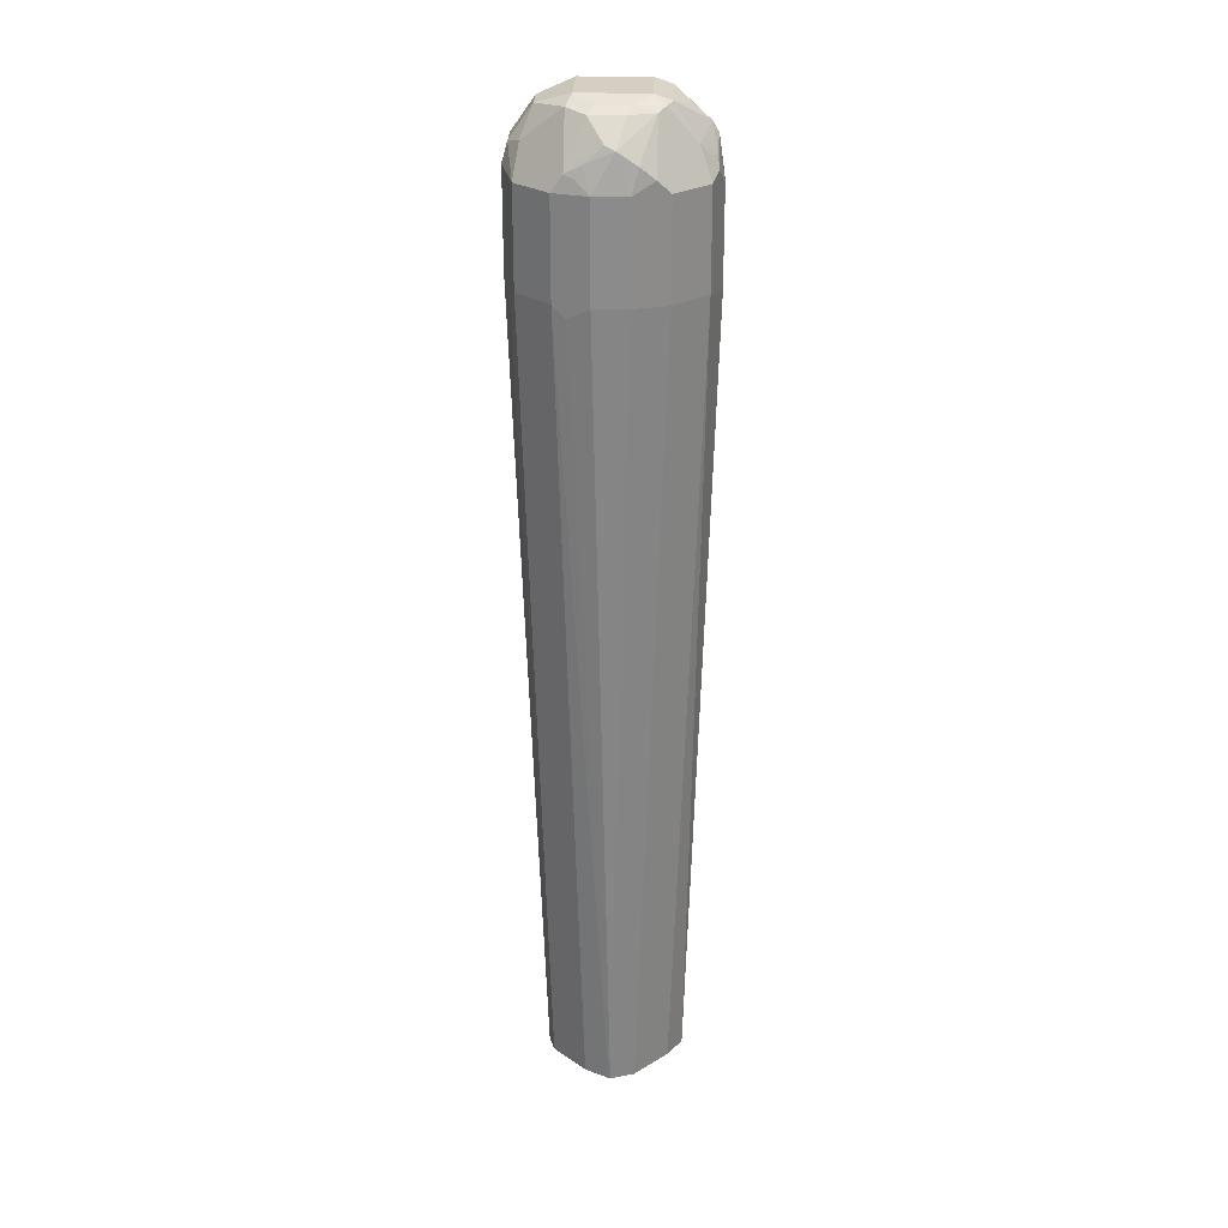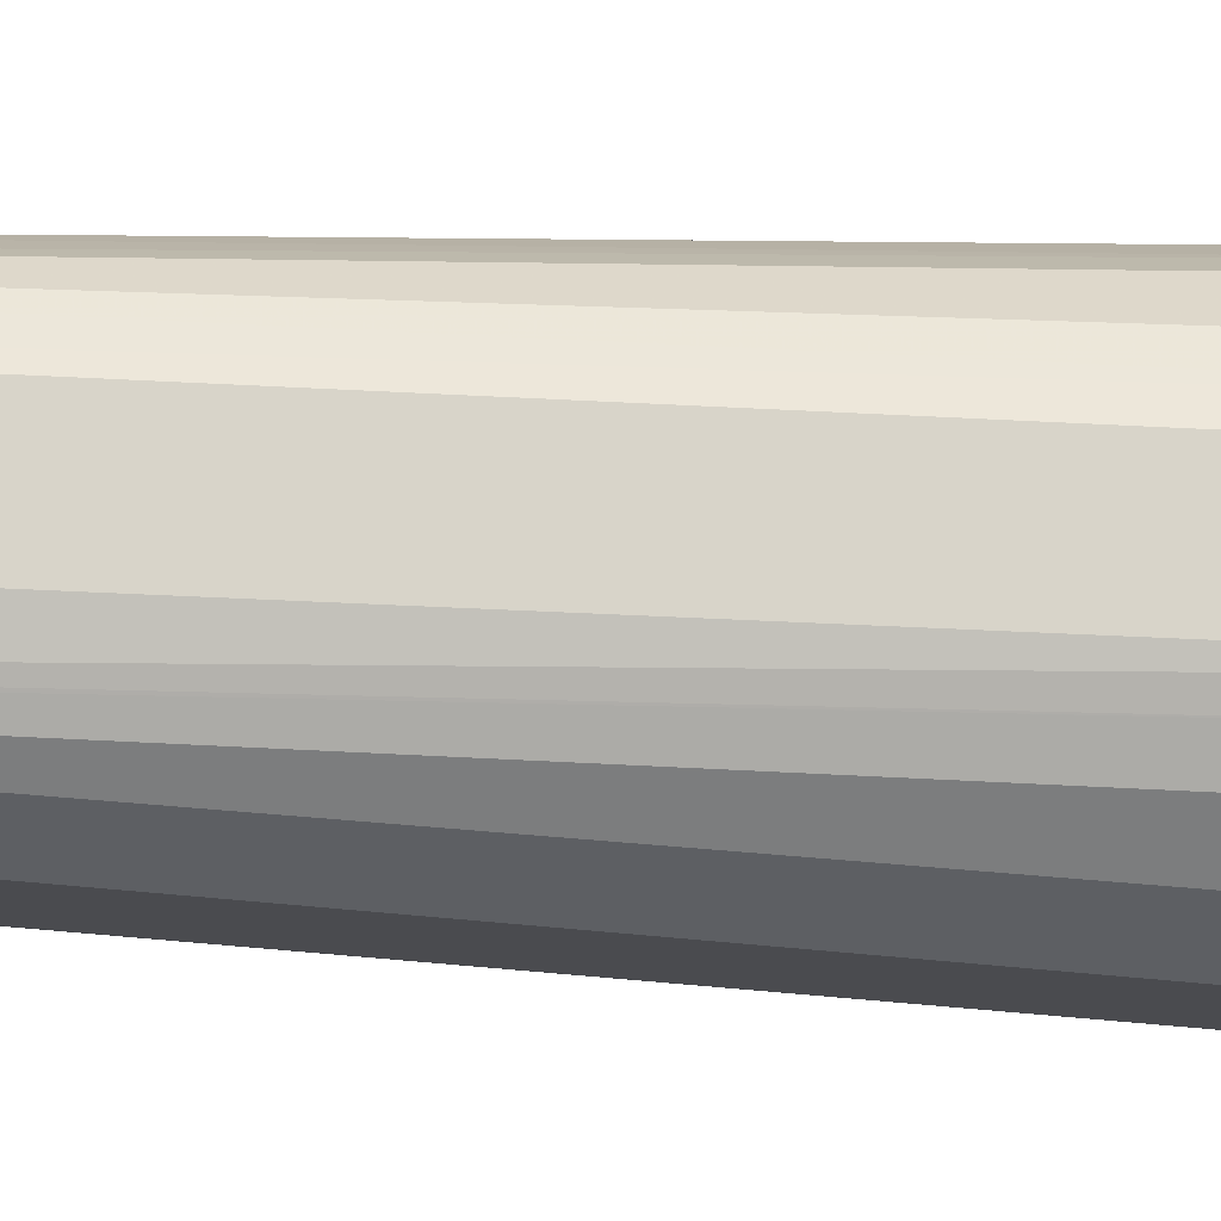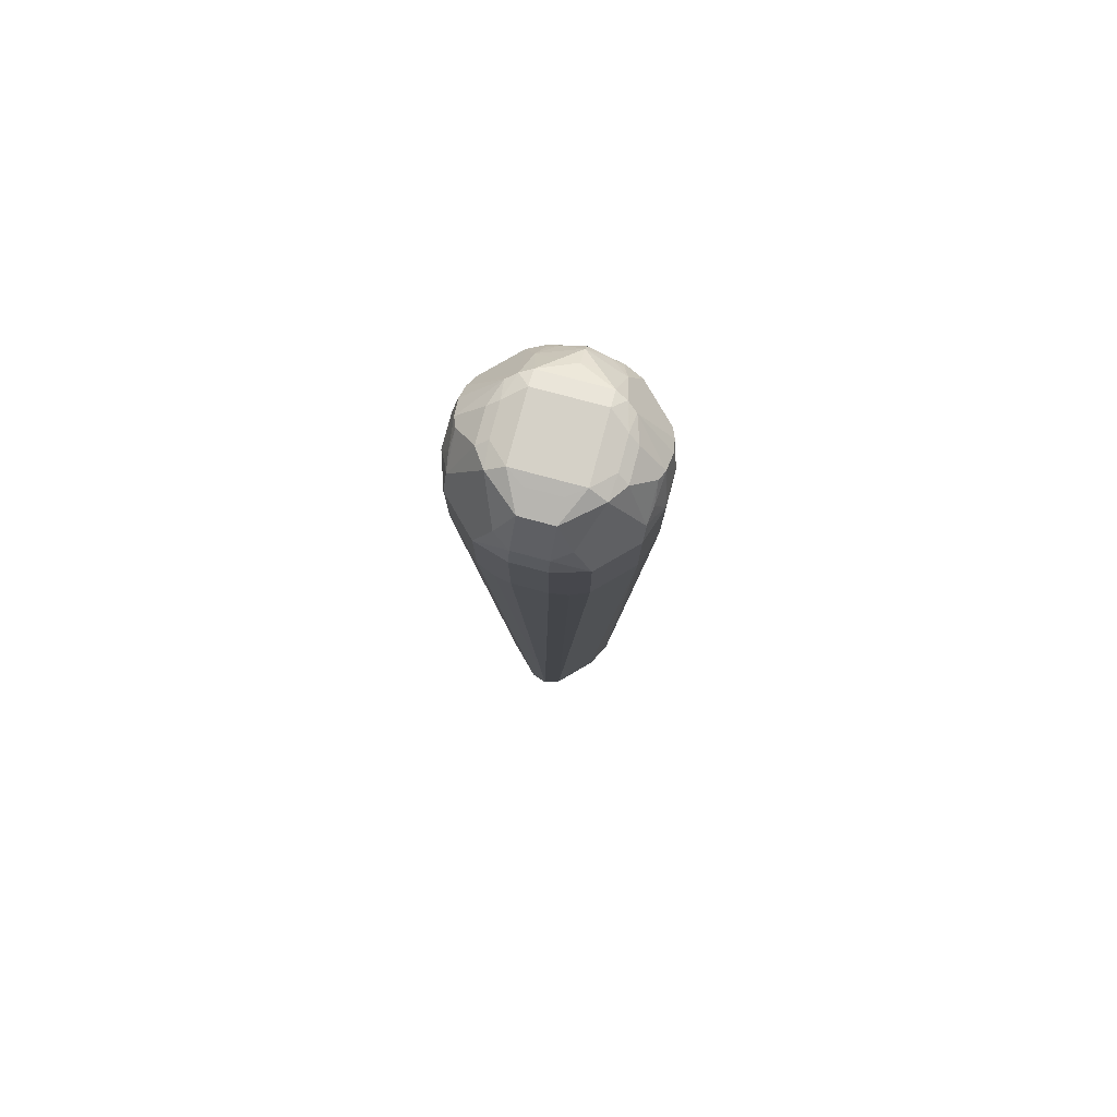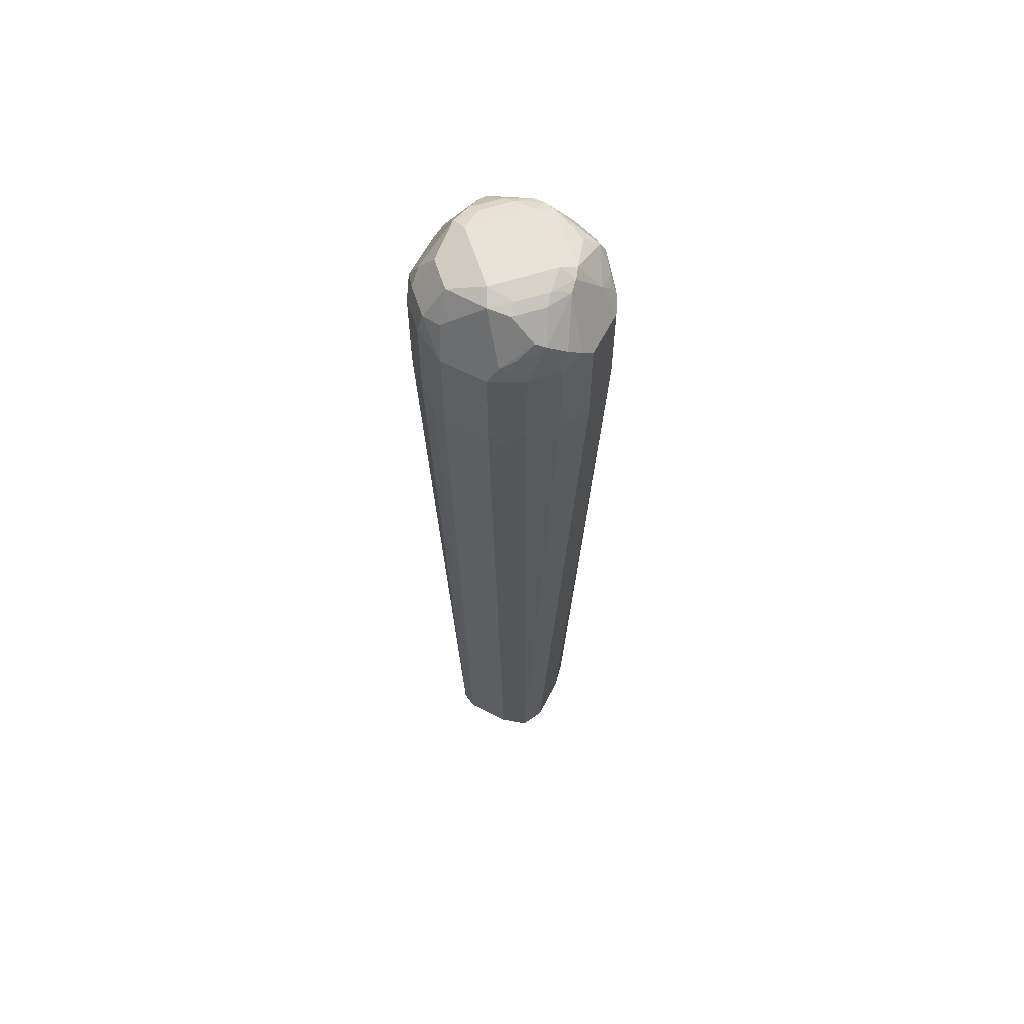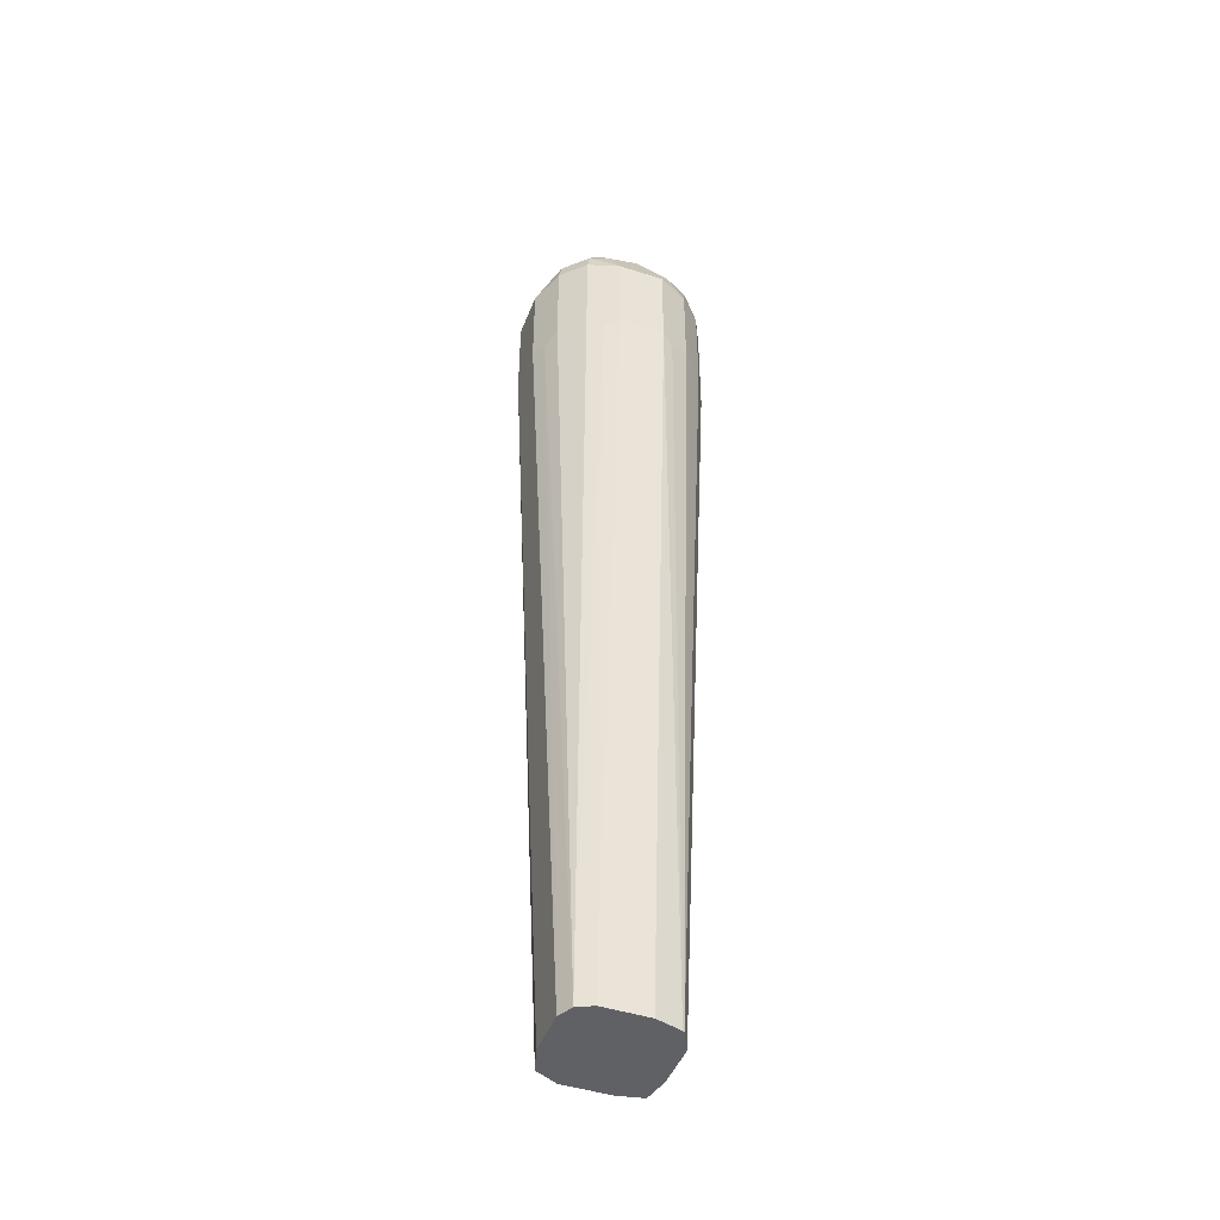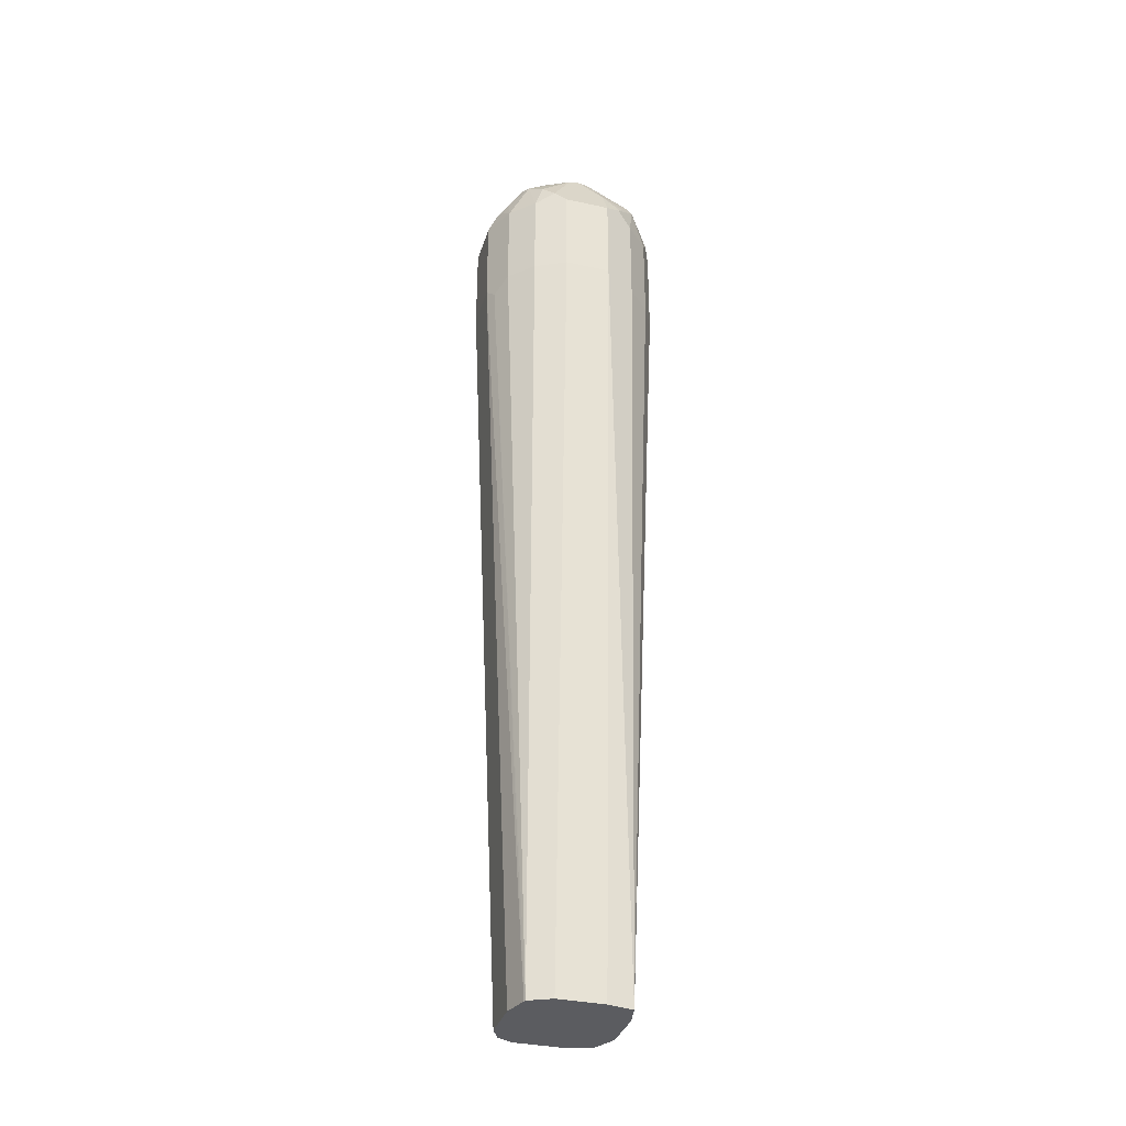
<metadata>
{"format":"obj","ext":"obj","renderer":"f3d","projection":"perspective","resolution":1024,"background":"white","views":[{"elev":25.8,"azim":136.7,"up":"+Y"},{"elev":-13.8,"azim":79.3,"up":"+Z"},{"elev":78.9,"azim":59.9,"up":"+Y"},{"elev":61.8,"azim":117.2,"up":"+Y"},{"elev":-45.7,"azim":69.5,"up":"+Y"},{"elev":-34.5,"azim":163.6,"up":"+Y"}]}
</metadata>
<code>
v -0.0787 0.3147 -0.01967
v -0.0787 0.3147 0.01967
v -0.0787 0.3935 -0.01967
v -0.06557 0.3082 -0.0459
v -0.04143 -0.3671 -0.04143
v -0.04588 -0.3671 -0.01967
v -0.06557 0.3147 0.0459
v -0.0787 0.3935 0.01967
v -0.04588 -0.3671 0.01967
v -0.03642 -0.3671 0.03859
v -0.07377 0.4033 0.0295
v -0.05246 0.4459 0
v -0.06557 0.4197 -0.01967
v -0.07213 0.4 -0.03279
v -0.06557 0.3869 -0.0459
v -0.0459 0.3082 -0.06557
v -0.01967 -0.3671 -0.04588
v -0.01967 0.3147 -0.0787
v -0.0459 0.3147 0.06557
v -0.06557 0.3935 0.0459
v -0.03493 -0.3671 0.03935
v -0.0295 0.3049 0.07377
v -0.06639 0.4131 0.03935
v -0.05409 0.4426 0.009829
v -0.0418 0.4475 0.01967
v -0.03935 0.4524 0
v -0.04918 0.4475 -0.009829
v -0.04918 0.4377 -0.0295
v -0.04918 0.4279 -0.04918
v -0.06394 0.4106 -0.03935
v -0.06885 0.4082 -0.0295
v -0.05246 0.4197 -0.05246
v -0.0459 0.3869 -0.06557
v 0.01967 -0.3671 -0.04588
v -0.01967 0.3935 -0.0787
v 0.01967 0.3147 -0.0787
v -0.01967 0.3147 0.0787
v -0.0459 0.3935 0.06557
v -0.05409 0.423 0.04918
v -0.01313 -0.3671 0.04588
v -0.04426 0.4426 0.0295
v -0.02212 0.4475 0.03935
v 0 0.4524 0.03935
v 0 0.4524 -0.03935
v -0.009829 0.4475 -0.04918
v -0.03935 0.4401 -0.03935
v -0.01967 0.4197 -0.06557
v -0.03935 0.4106 -0.06394
v -0.0295 0.4377 -0.04918
v -0.03279 0.4 -0.07213
v 0.03859 -0.3671 -0.03642
v 0 0.4459 -0.05246
v 0.0295 0.4033 -0.07377
v 0.01967 0.3935 -0.0787
v 0.0459 0.3147 -0.06557
v 0.01967 0.3147 0.0787
v -0.01967 0.3935 0.0787
v -0.03442 0.4033 0.06885
v -0.03688 0.4131 0.06394
v -0.0459 0.4263 0.05246
v 0.02621 -0.3671 0.04588
v -0.02459 0.4426 0.04918
v -0.006548 0.4459 0.05246
v 0.03935 0.4524 0
v 0.0295 0.4426 0.04918
v 0.01639 0.4492 0.03607
v 0.01967 0.4475 -0.0418
v -0.0295 0.4082 -0.06885
v 0.03935 -0.3671 -0.03493
v 0.06557 0.3147 -0.0459
v 0.07377 0.3049 -0.0295
v 0.009829 0.4426 -0.05409
v 0.0459 0.3935 -0.06557
v 0.03935 0.4131 -0.06639
v 0.03279 0.3082 0.07213
v 0.01967 0.3935 0.0787
v -0.02622 0.4065 0.07213
v 0.0393 -0.3671 0.0393
v 0.02622 0.4197 0.06557
v 0.03607 0.4492 0.01639
v 0.04918 0.4426 0.0295
v 0.05246 0.4459 -0.006548
v 0.03935 0.4475 -0.02212
v 0.04261 0.4164 0.06229
v 0.04918 0.423 0.04918
v 0.0295 0.4426 -0.04426
v 0.04588 -0.3671 -0.01313
v 0.0787 0.3147 -0.01967
v 0.06557 0.3935 -0.0459
v 0.04918 0.423 -0.05409
v 0.0459 0.3213 0.06557
v 0.0459 0.4 0.06557
v 0.04588 -0.3671 0.02621
v 0.07213 0.3082 0.03279
v 0.06557 0.3213 0.0459
v 0.06229 0.4164 0.04261
v 0.06557 0.4197 0.02622
v 0.0787 0.3935 -0.01967
v 0.07213 0.4065 -0.02622
v 0.04918 0.4426 -0.02459
v 0.0787 0.3935 0.01967
v 0.05246 0.4263 -0.0459
v 0.0787 0.3147 0.01967
v 0.06394 0.4131 -0.03688
v 0.06885 0.4033 -0.03442
v 0.06557 0.4 0.0459
f 55 89 70
f 57 77 58
f 57 63 77
f 57 76 63
f 56 91 92
f 56 92 76
f 56 75 91
f 55 73 89
f 58 77 59
f 56 61 75
f 59 77 60
f 64 81 82
f 61 78 75
f 62 77 63
f 63 79 65
f 63 76 79
f 64 80 81
f 64 82 83
f 65 81 80
f 65 80 66
f 53 74 73
f 65 79 84
f 60 77 62
f 53 72 74
f 43 66 80
f 52 72 53
f 65 84 85
f 39 59 60
f 41 60 62
f 42 62 63
f 42 63 43
f 43 63 65
f 43 65 66
f 43 80 64
f 44 64 83
f 44 83 67
f 53 73 54
f 44 67 52
f 45 49 46
f 45 52 47
f 45 47 49
f 47 68 48
f 47 50 68
f 48 68 50
f 51 55 70
f 51 70 71
f 51 71 69
f 52 67 72
f 44 52 45
f 65 85 81
f 89 90 104
f 67 100 86
f 86 100 102
f 86 102 90
f 87 88 103
f 87 103 93
f 88 98 101
f 88 101 103
f 38 59 39
f 89 104 105
f 89 105 98
f 90 102 104
f 84 106 96
f 91 95 106
f 93 103 94
f 94 103 101
f 94 101 106
f 94 106 95
f 96 106 101
f 96 101 97
f 98 105 99
f 99 105 104
f 99 104 102
f 99 102 100
f 91 106 92
f 84 92 106
f 84 96 85
f 82 101 98
f 67 86 72
f 69 71 88
f 69 88 87
f 70 89 98
f 70 98 88
f 70 88 71
f 72 86 90
f 72 90 74
f 73 74 90
f 73 90 89
f 75 78 91
f 76 92 84
f 76 84 79
f 78 93 94
f 78 94 95
f 78 95 91
f 81 85 96
f 81 96 97
f 81 97 82
f 82 98 99
f 82 99 100
f 82 100 83
f 82 97 101
f 67 83 100
f 38 58 59
f 39 60 41
f 37 61 56
f 5 61 40
f 5 40 21
f 5 21 10
f 5 10 9
f 5 9 6
f 5 16 18
f 5 18 17
f 7 19 38
f 7 38 20
f 7 10 19
f 5 78 61
f 8 20 11
f 10 22 19
f 11 20 23
f 11 23 24
f 11 24 12
f 12 24 25
f 12 25 26
f 12 26 27
f 12 27 13
f 13 27 28
f 13 28 29
f 10 21 22
f 5 93 78
f 5 87 93
f 5 69 87
f 1 2 8
f 1 8 3
f 1 3 14
f 1 14 15
f 1 15 4
f 1 4 5
f 1 5 6
f 1 6 9
f 1 9 2
f 2 7 20
f 2 20 8
f 38 57 58
f 2 10 7
f 3 8 11
f 3 11 12
f 3 12 13
f 3 13 14
f 4 15 33
f 4 33 16
f 4 16 5
f 5 17 34
f 5 34 51
f 5 51 69
f 13 29 30
f 13 30 31
f 2 9 10
f 14 31 30
f 26 45 27
f 27 45 46
f 27 46 28
f 28 46 29
f 29 47 48
f 29 48 32
f 29 32 30
f 29 46 49
f 29 49 47
f 32 48 50
f 26 44 45
f 32 50 33
f 35 50 47
f 35 47 52
f 35 52 53
f 35 53 54
f 36 73 55
f 36 55 51
f 37 56 76
f 37 76 57
f 37 40 61
f 13 31 14
f 34 36 51
f 26 64 44
f 36 54 73
f 25 62 42
f 14 30 32
f 26 43 64
f 14 32 15
f 15 32 33
f 16 50 35
f 16 35 18
f 17 18 36
f 17 36 34
f 18 35 54
f 18 54 36
f 19 22 37
f 16 33 50
f 19 57 38
f 19 37 57
f 25 42 43
f 25 41 62
f 24 39 41
f 23 39 24
f 24 41 25
f 21 37 22
f 21 40 37
f 20 39 23
f 20 38 39
f 25 43 26

</code>
